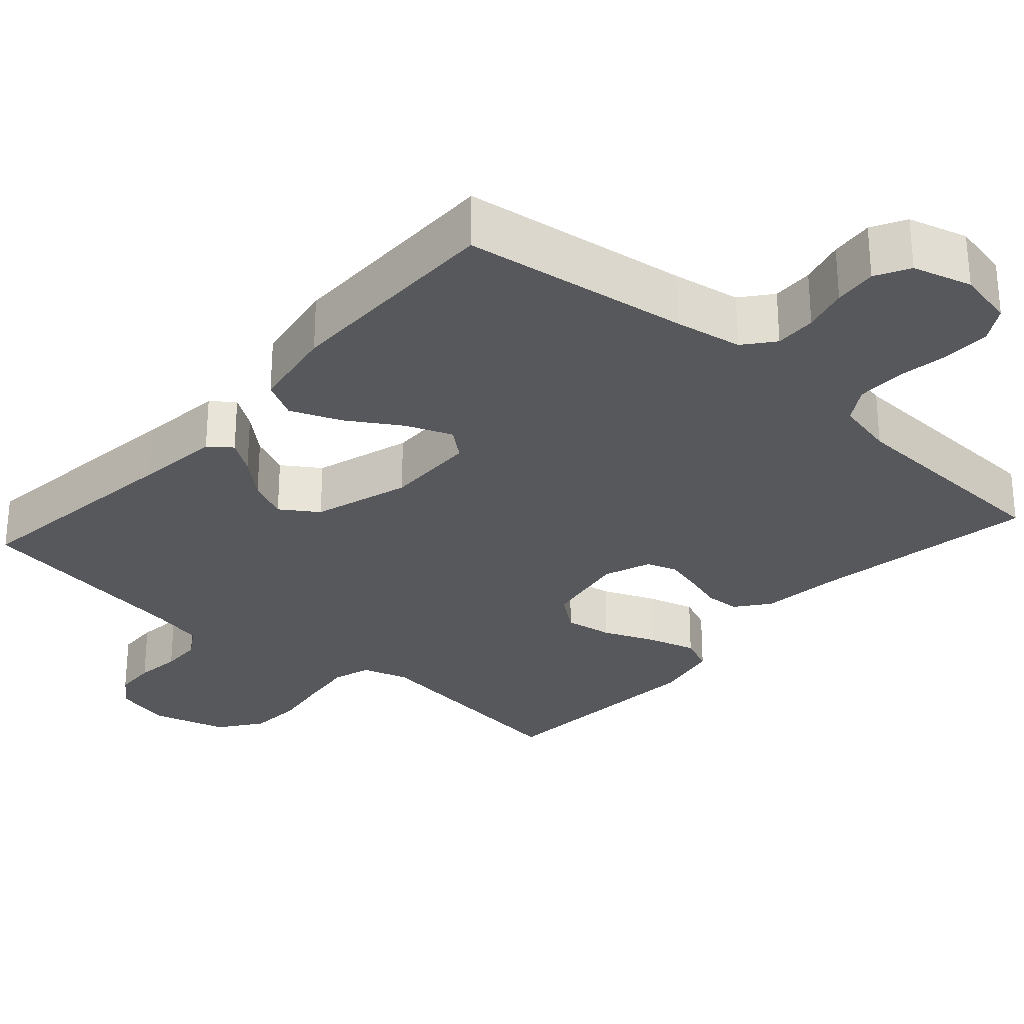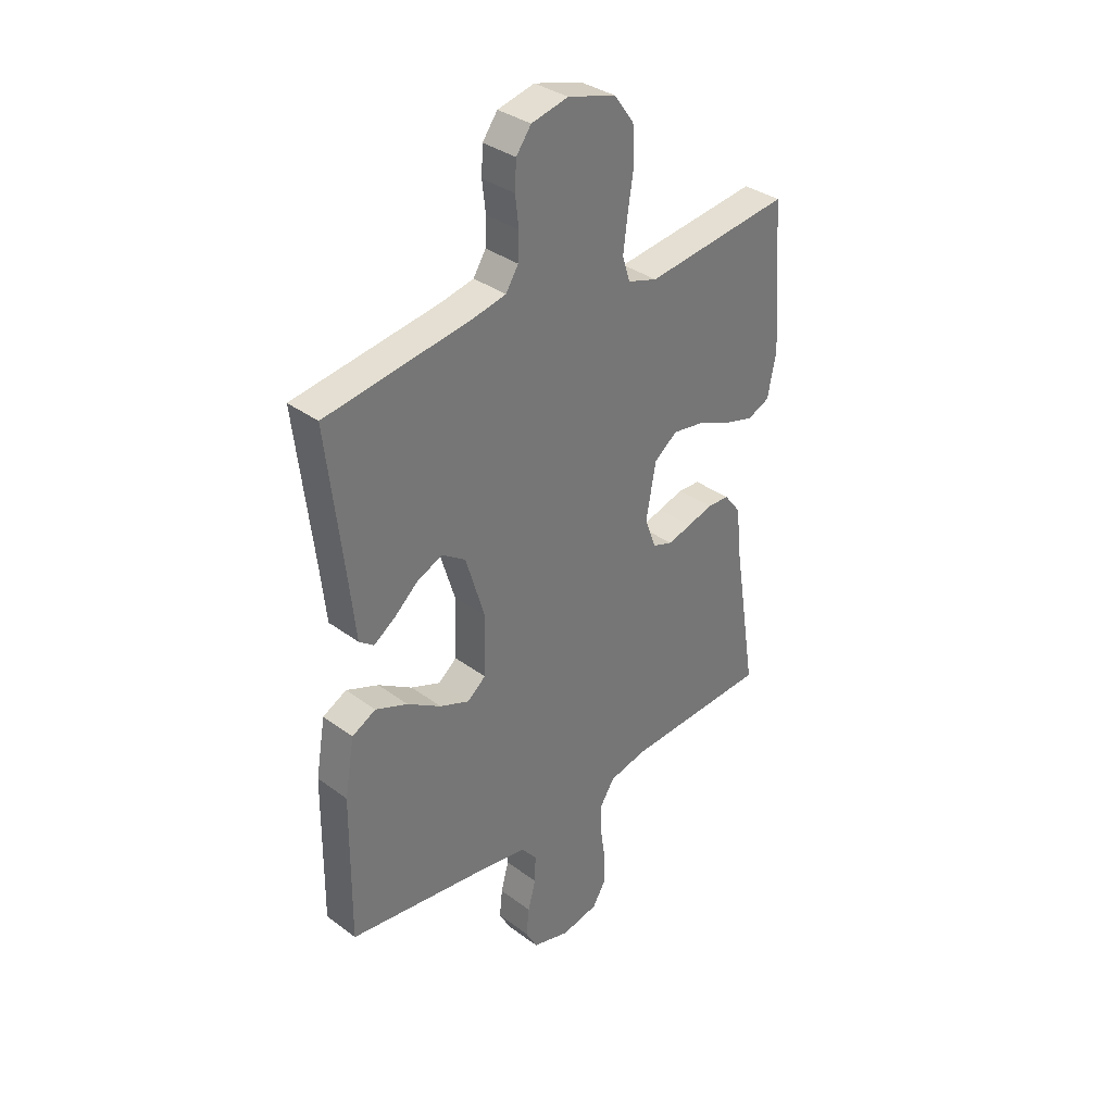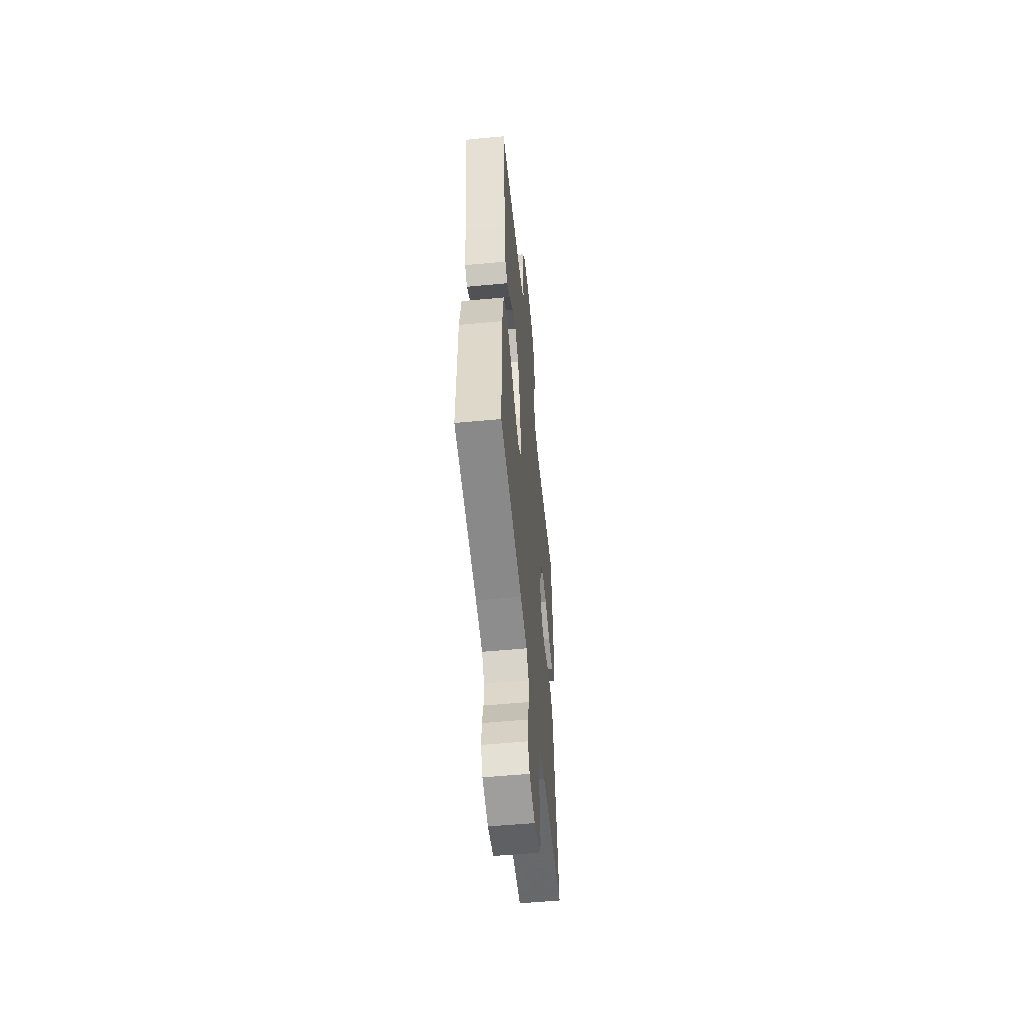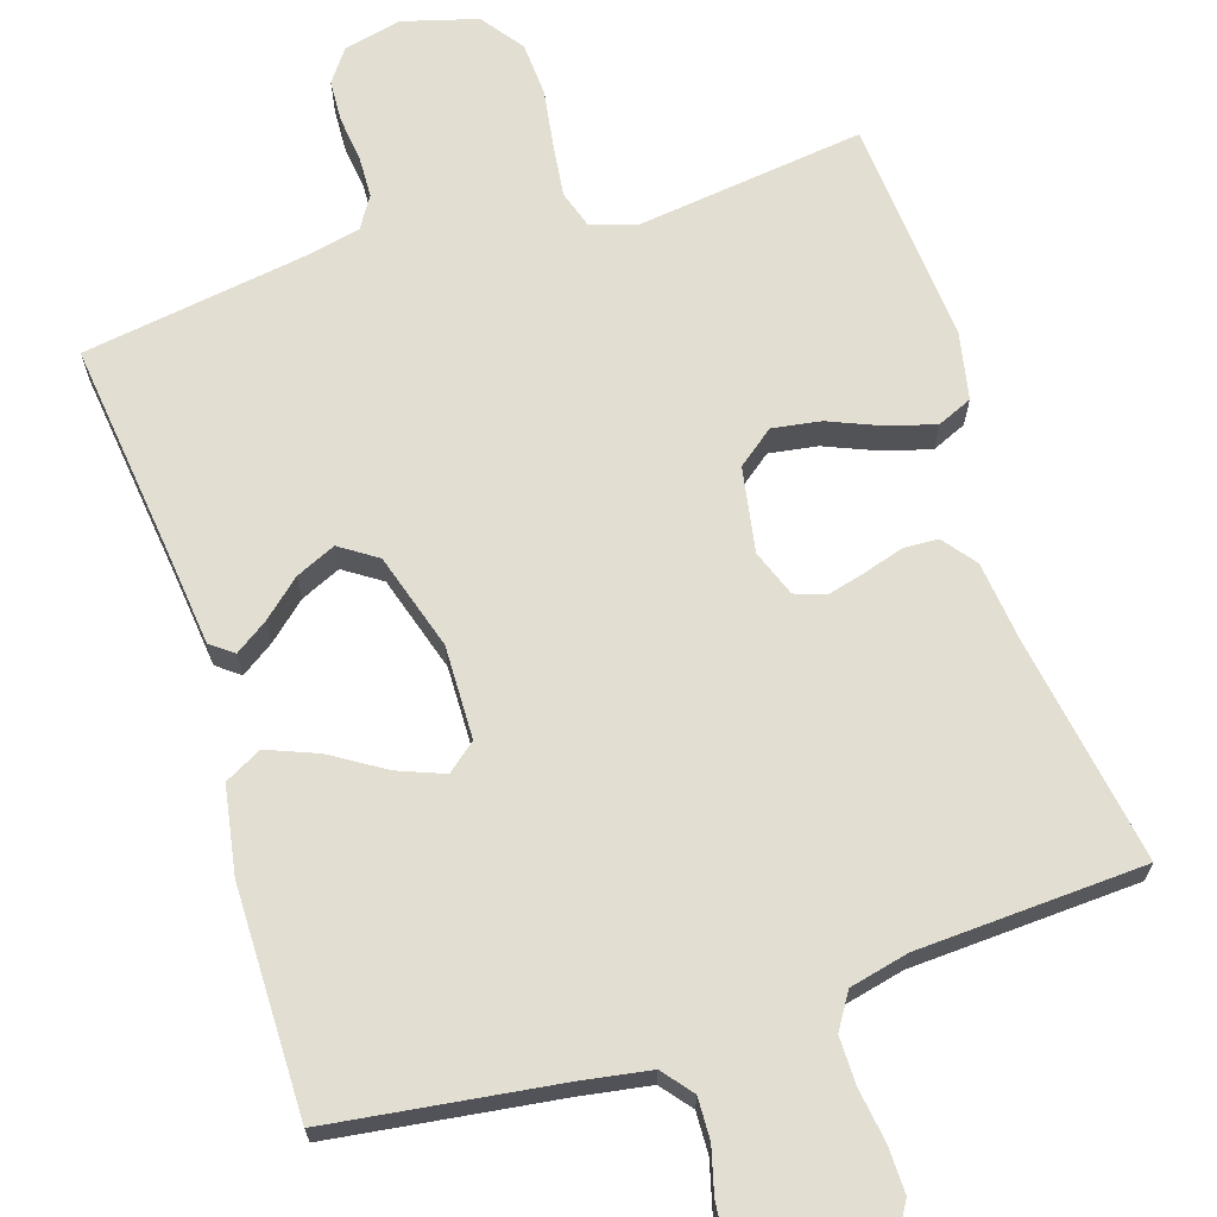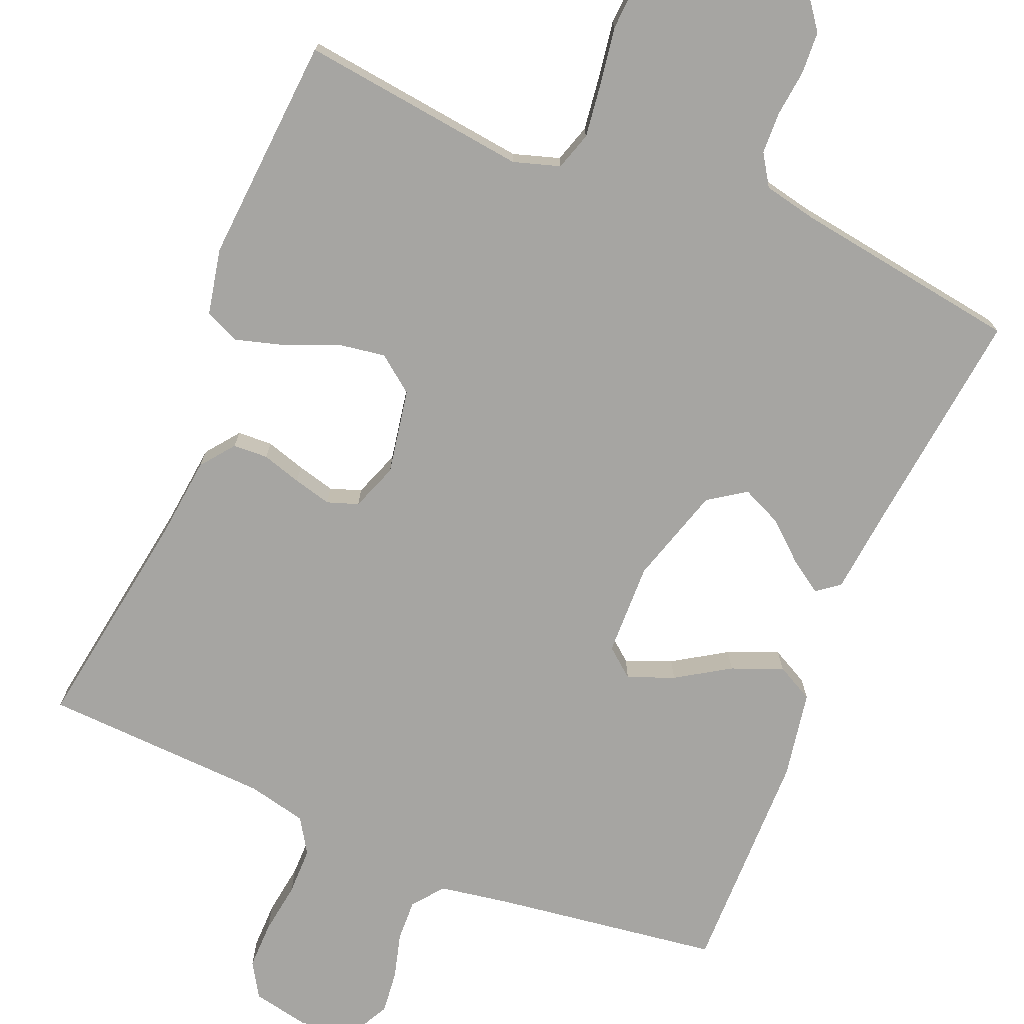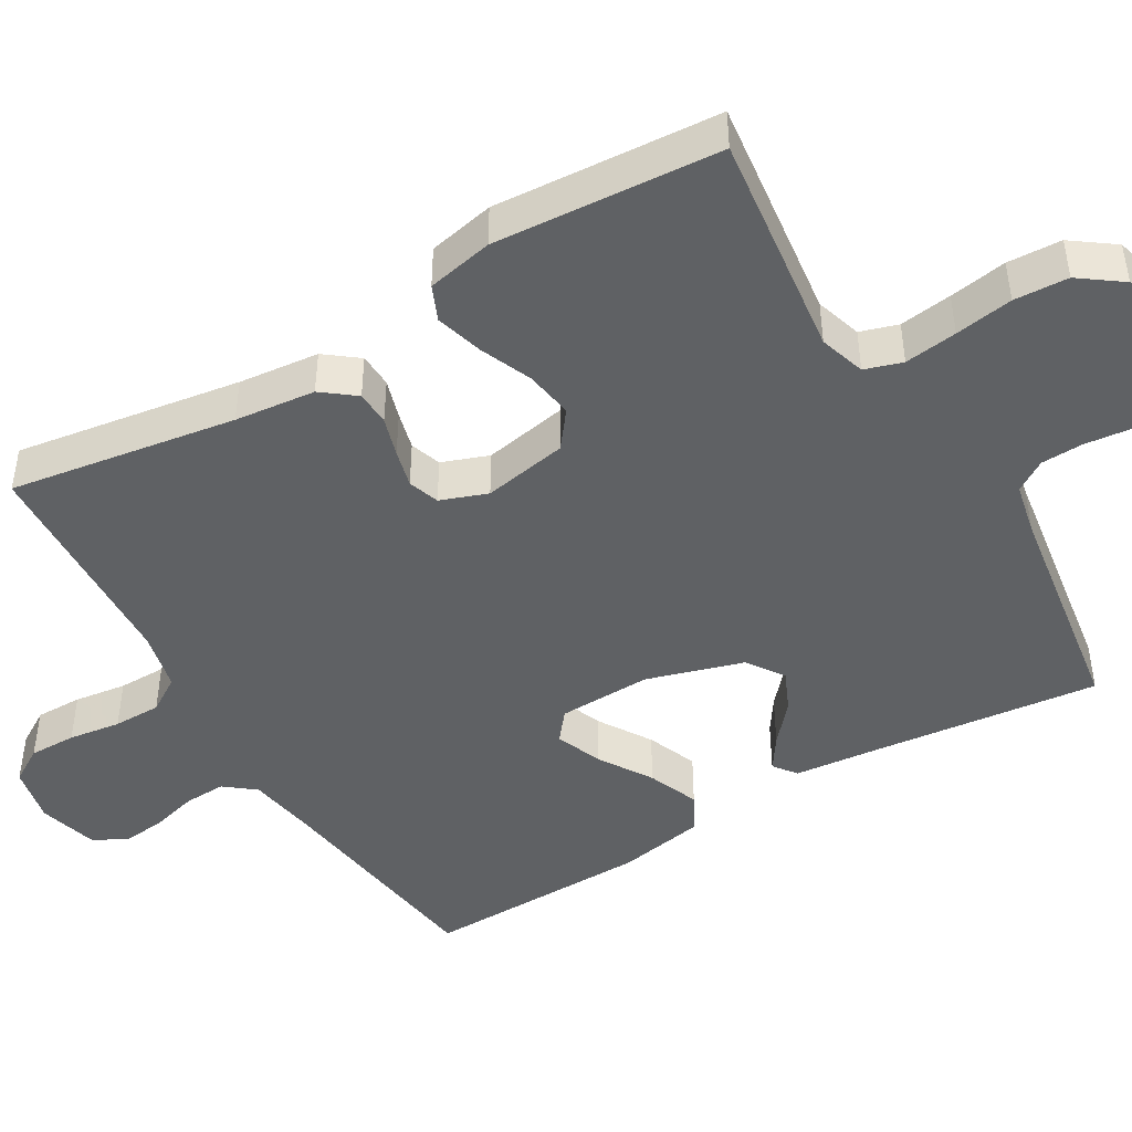
<metadata>
{"format":"obj","ext":"obj","renderer":"f3d","projection":"perspective","resolution":1024,"background":"white","views":[{"elev":-28.7,"azim":138.2,"up":"+Y"},{"elev":34.7,"azim":134.7,"up":"+Z"},{"elev":-55.4,"azim":95.7,"up":"+Z"},{"elev":67.5,"azim":162.2,"up":"+Y"},{"elev":-73.6,"azim":-22.4,"up":"+Y"},{"elev":-46.0,"azim":-59.3,"up":"+Y"}]}
</metadata>
<code>
v 0.5 0.07 0.5
v 0.465 0.07 0.2
v 0.453 0.07 0.087
v 0.423 0.07 0.064
v 0.38 0.07 0.093
v 0.33 0.07 0.137
v 0.277 0.07 0.161
v 0.228 0.07 0.128
v 0.189 0.07 0
v 0.192 0.07 -0.123
v 0.23 0.07 -0.154
v 0.291 0.07 -0.13
v 0.361 0.07 -0.086
v 0.428 0.07 -0.059
v 0.477 0.07 -0.085
v 0.497 0.07 -0.2
v 0.5 0.07 -0.5
v 0.2 0.07 -0.541
v 0.11 0.07 -0.556
v 0.078 0.07 -0.596
v 0.08 0.07 -0.651
v 0.096 0.07 -0.711
v 0.102 0.07 -0.768
v 0.078 0.07 -0.813
v 0 0.07 -0.835
v -0.076 0.07 -0.819
v -0.104 0.07 -0.773
v -0.103 0.07 -0.711
v -0.093 0.07 -0.642
v -0.093 0.07 -0.579
v -0.122 0.07 -0.533
v -0.2 0.07 -0.515
v -0.5 0.07 -0.5
v -0.452 0.07 -0.2
v -0.44 0.07 -0.093
v -0.406 0.07 -0.049
v -0.36 0.07 -0.047
v -0.308 0.07 -0.063
v -0.258 0.07 -0.076
v -0.217 0.07 -0.062
v -0.194 0.07 0
v -0.214 0.07 0.112
v -0.262 0.07 0.149
v -0.326 0.07 0.139
v -0.395 0.07 0.11
v -0.458 0.07 0.092
v -0.504 0.07 0.112
v -0.522 0.07 0.2
v -0.5 0.07 0.5
v -0.2 0.07 0.462
v -0.139 0.07 0.481
v -0.123 0.07 0.531
v -0.132 0.07 0.601
v -0.144 0.07 0.678
v -0.14 0.07 0.75
v -0.099 0.07 0.806
v 0 0.07 0.834
v 0.076 0.07 0.816
v 0.107 0.07 0.774
v 0.11 0.07 0.718
v 0.103 0.07 0.657
v 0.105 0.07 0.602
v 0.131 0.07 0.561
v 0.2 0.07 0.546
v 0.5 0 0.5
v 0.465 0 0.2
v 0.453 0 0.087
v 0.423 0 0.064
v 0.38 0 0.093
v 0.33 0 0.137
v 0.277 0 0.161
v 0.228 0 0.128
v 0.189 0 0
v 0.192 0 -0.123
v 0.23 0 -0.154
v 0.291 0 -0.13
v 0.361 0 -0.086
v 0.428 0 -0.059
v 0.477 0 -0.085
v 0.497 0 -0.2
v 0.5 0 -0.5
v 0.2 0 -0.541
v 0.11 0 -0.556
v 0.078 0 -0.596
v 0.08 0 -0.651
v 0.096 0 -0.711
v 0.102 0 -0.768
v 0.078 0 -0.813
v 0 0 -0.835
v -0.076 0 -0.819
v -0.104 0 -0.773
v -0.103 0 -0.711
v -0.093 0 -0.642
v -0.093 0 -0.579
v -0.122 0 -0.533
v -0.2 0 -0.515
v -0.5 0 -0.5
v -0.452 0 -0.2
v -0.44 0 -0.093
v -0.406 0 -0.049
v -0.36 0 -0.047
v -0.308 0 -0.063
v -0.258 0 -0.076
v -0.217 0 -0.062
v -0.194 0 0
v -0.214 0 0.112
v -0.262 0 0.149
v -0.326 0 0.139
v -0.395 0 0.11
v -0.458 0 0.092
v -0.504 0 0.112
v -0.522 0 0.2
v -0.5 0 0.5
v -0.2 0 0.462
v -0.139 0 0.481
v -0.123 0 0.531
v -0.132 0 0.601
v -0.144 0 0.678
v -0.14 0 0.75
v -0.099 0 0.806
v 0 0 0.834
v 0.076 0 0.816
v 0.107 0 0.774
v 0.11 0 0.718
v 0.103 0 0.657
v 0.105 0 0.602
v 0.131 0 0.561
v 0.2 0 0.546
f 59 60 61
f 58 59 61
f 57 58 61
f 56 57 61
f 55 56 61
f 54 55 61
f 53 54 61
f 52 53 61 62
f 51 52 62 63
f 48 49 50
f 47 48 50
f 46 47 50
f 45 46 50
f 44 45 50
f 51 63 64
f 50 51 64
f 44 50 64
f 43 44 64
f 36 37 38
f 35 36 38
f 34 35 38
f 34 38 39
f 33 34 39
f 32 33 39
f 31 32 39 40
f 27 28 29
f 26 27 29
f 25 26 29
f 24 25 29
f 23 24 29
f 22 23 29
f 21 22 29
f 20 21 29 30
f 31 40 41
f 30 31 41
f 20 30 41
f 19 20 41
f 16 17 18
f 15 16 18
f 14 15 18
f 13 14 18
f 12 13 18
f 4 5 6
f 3 4 6
f 2 3 6
f 2 6 7
f 1 2 7
f 64 1 7
f 43 64 7
f 42 43 7
f 11 12 18 19
f 19 41 42
f 11 19 42
f 10 11 42
f 42 7 8
f 42 8 9
f 9 10 42
f 125 124 123
f 125 123 122
f 125 122 121
f 125 121 120
f 125 120 119
f 125 119 118
f 125 118 117
f 126 125 117 116
f 127 126 116 115
f 114 113 112
f 114 112 111
f 114 111 110
f 114 110 109
f 114 109 108
f 128 127 115
f 128 115 114
f 128 114 108
f 128 108 107
f 102 101 100
f 102 100 99
f 102 99 98
f 103 102 98
f 103 98 97
f 103 97 96
f 104 103 96 95
f 93 92 91
f 93 91 90
f 93 90 89
f 93 89 88
f 93 88 87
f 93 87 86
f 93 86 85
f 94 93 85 84
f 105 104 95
f 105 95 94
f 105 94 84
f 105 84 83
f 82 81 80
f 82 80 79
f 82 79 78
f 82 78 77
f 82 77 76
f 70 69 68
f 70 68 67
f 70 67 66
f 71 70 66
f 71 66 65
f 71 65 128
f 71 128 107
f 71 107 106
f 83 82 76 75
f 106 105 83
f 106 83 75
f 106 75 74
f 72 71 106
f 73 72 106
f 106 74 73
f 1 65 66 2
f 2 66 67 3
f 3 67 68 4
f 4 68 69 5
f 5 69 70 6
f 6 70 71 7
f 7 71 72 8
f 8 72 73 9
f 9 73 74 10
f 10 74 75 11
f 11 75 76 12
f 12 76 77 13
f 13 77 78 14
f 14 78 79 15
f 15 79 80 16
f 16 80 81 17
f 17 81 82 18
f 18 82 83 19
f 19 83 84 20
f 20 84 85 21
f 21 85 86 22
f 22 86 87 23
f 23 87 88 24
f 24 88 89 25
f 25 89 90 26
f 26 90 91 27
f 27 91 92 28
f 28 92 93 29
f 29 93 94 30
f 30 94 95 31
f 31 95 96 32
f 32 96 97 33
f 33 97 98 34
f 34 98 99 35
f 35 99 100 36
f 36 100 101 37
f 37 101 102 38
f 38 102 103 39
f 39 103 104 40
f 40 104 105 41
f 41 105 106 42
f 42 106 107 43
f 43 107 108 44
f 44 108 109 45
f 45 109 110 46
f 46 110 111 47
f 47 111 112 48
f 48 112 113 49
f 49 113 114 50
f 50 114 115 51
f 51 115 116 52
f 52 116 117 53
f 53 117 118 54
f 54 118 119 55
f 55 119 120 56
f 56 120 121 57
f 57 121 122 58
f 58 122 123 59
f 59 123 124 60
f 60 124 125 61
f 61 125 126 62
f 62 126 127 63
f 63 127 128 64
f 64 128 65 1

</code>
